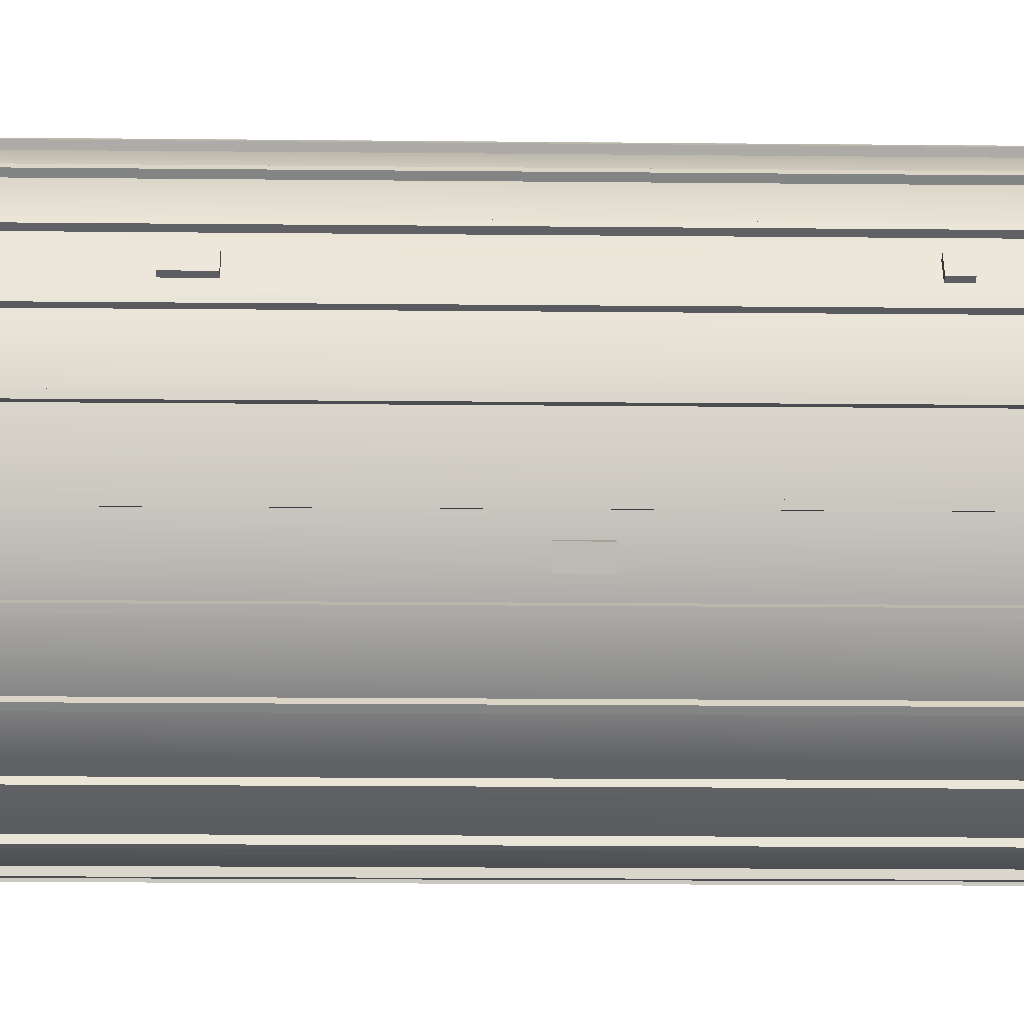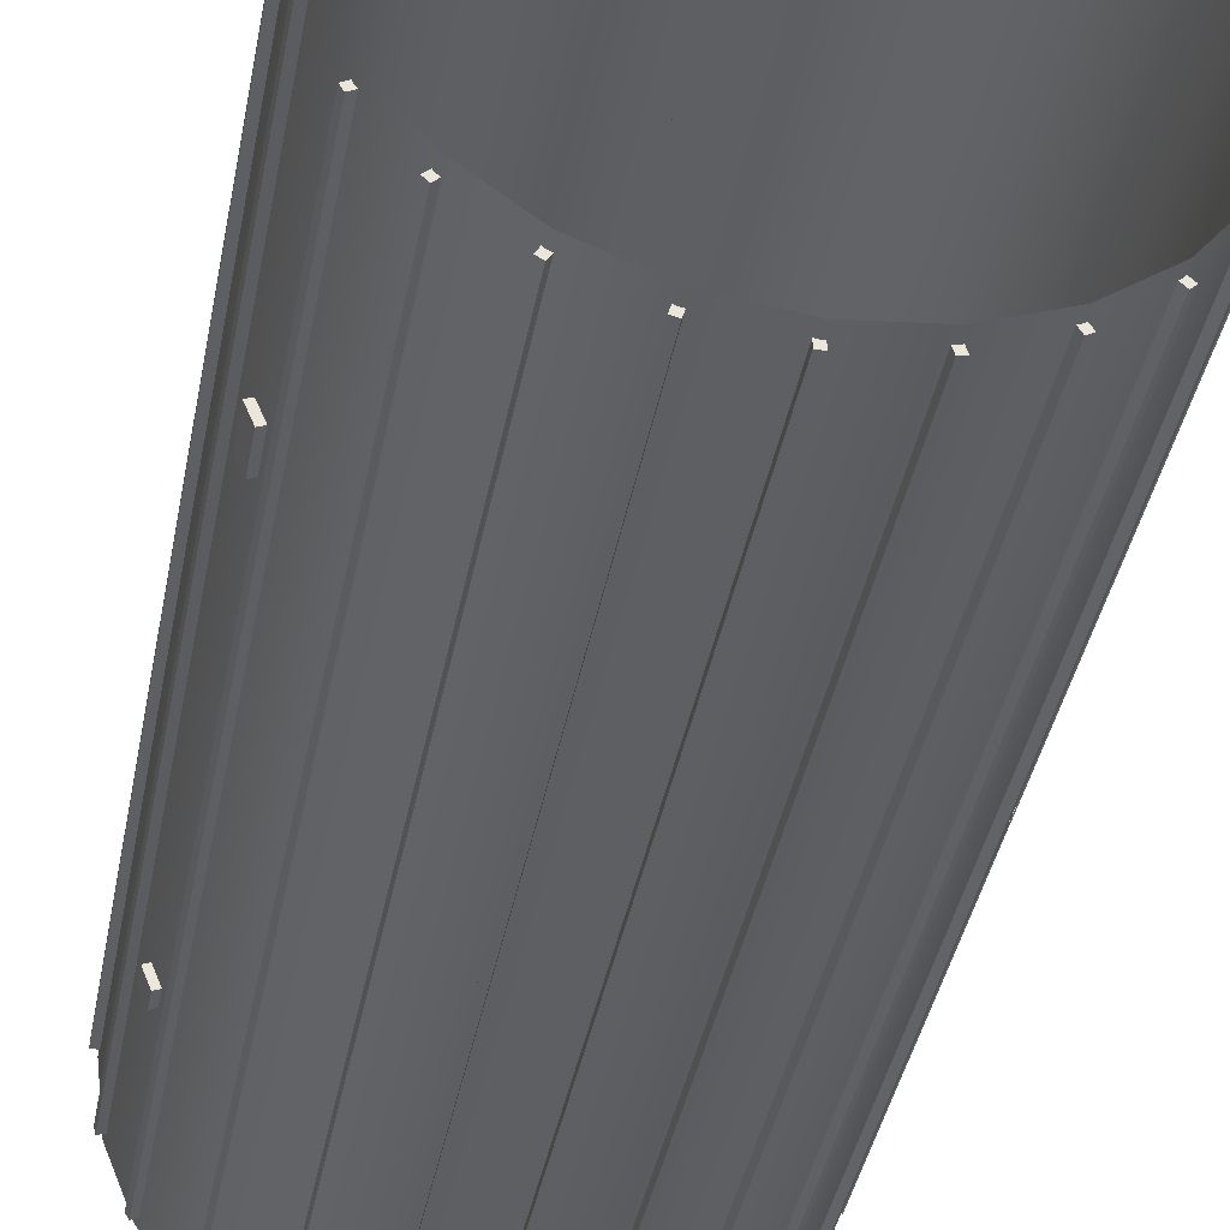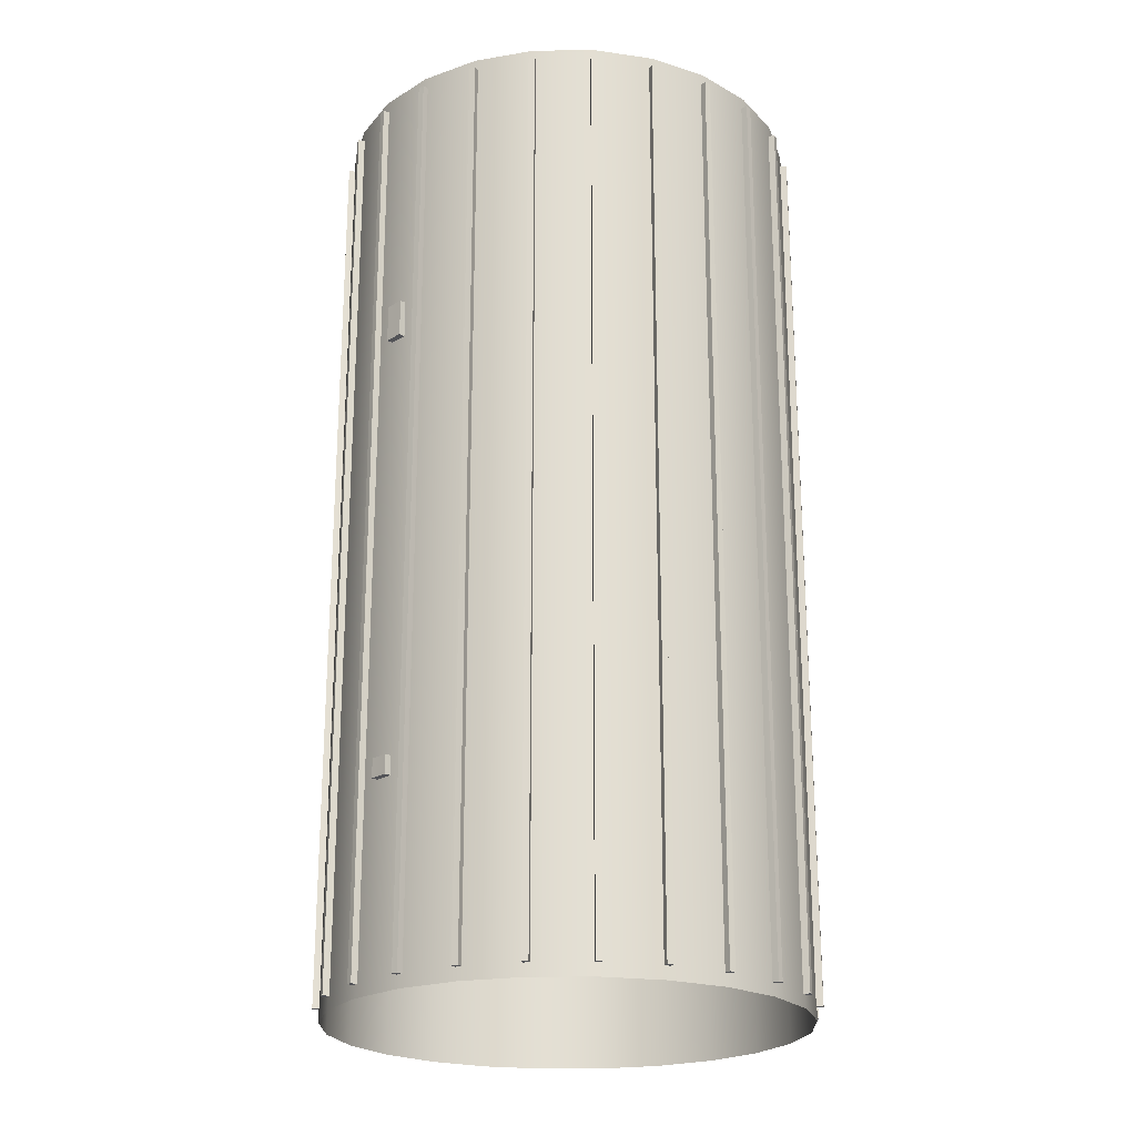
<metadata>
{"format":"obj","ext":"obj","renderer":"f3d","projection":"perspective","resolution":1024,"background":"white","views":[{"elev":-16.2,"azim":-91.2,"up":"+Z"},{"elev":-40.9,"azim":169.1,"up":"+Z"},{"elev":-22.3,"azim":158.7,"up":"+Y"}]}
</metadata>
<code>
o mesh1
v 0.9375 1.875 -2.096e-18
v 0.9056 1.875 0.2426
v 0.8119 1.875 0.4688
v 0.6629 1.875 0.6629
v 0.4688 1.875 0.8119
v 0.2426 1.875 0.9056
v 4.873e-17 1.875 0.9375
v -0.2426 1.875 0.9056
v -0.4688 1.875 0.8119
v -0.6629 1.875 0.6629
v -0.8119 1.875 0.4688
v -0.9056 1.875 0.2426
v -0.9375 1.875 1.127e-16
v -0.9056 1.875 -0.2426
v -0.8119 1.875 -0.4688
v -0.6629 1.875 -0.6629
v -0.4688 1.875 -0.8119
v -0.2426 1.875 -0.9056
v -1.809e-16 1.875 -0.9375
v 0.2426 1.875 -0.9056
v 0.4688 1.875 -0.8119
v 0.6629 1.875 -0.6629
v 0.8119 1.875 -0.4688
v 0.9056 1.875 -0.2426
v 0.9375 -1.875 -2.096e-18
v 0.9056 -1.875 0.2426
v 0.8119 -1.875 0.4688
v 0.6629 -1.875 0.6629
v 0.4688 -1.875 0.8119
v 0.2426 -1.875 0.9056
v 4.873e-17 -1.875 0.9375
v -0.2426 -1.875 0.9056
v -0.4688 -1.875 0.8119
v -0.6629 -1.875 0.6629
v -0.8119 -1.875 0.4688
v -0.9056 -1.875 0.2426
v -0.9375 -1.875 1.127e-16
v -0.9056 -1.875 -0.2426
v -0.8119 -1.875 -0.4688
v -0.6629 -1.875 -0.6629
v -0.4688 -1.875 -0.8119
v -0.2426 -1.875 -0.9056
v -1.809e-16 -1.875 -0.9375
v 0.2426 -1.875 -0.9056
v 0.4688 -1.875 -0.8119
v 0.6629 -1.875 -0.6629
v 0.8119 -1.875 -0.4688
v 0.9056 -1.875 -0.2426
v 0.9056 -0.9375 -0.2426
v 0.8119 -0.9375 -0.4688
v 0.6629 -0.9375 -0.6629
v 0.4688 -0.9375 -0.8119
v 0.2426 -0.9375 -0.9056
v -1.809e-16 -0.9375 -0.9375
v -0.2426 -0.9375 -0.9056
v -0.4688 -0.9375 -0.8119
v -0.6629 -0.9375 -0.6629
v -0.8119 -0.9375 -0.4688
v -0.9056 -0.9375 -0.2426
v -0.9375 -0.9375 1.127e-16
v -0.9056 -0.9375 0.2426
v -0.8119 -0.9375 0.4688
v -0.6629 -0.9375 0.6629
v -0.4688 -0.9375 0.8119
v -0.2426 -0.9375 0.9056
v 4.873e-17 -0.9375 0.9375
v 0.2426 -0.9375 0.9056
v 0.4688 -0.9375 0.8119
v 0.6629 -0.9375 0.6629
v 0.8119 -0.9375 0.4688
v 0.9056 -0.9375 0.2426
v 0.9375 -0.9375 -2.096e-18
v 0.9056 0 -0.2426
v 0.8119 0 -0.4688
v 0.6629 0 -0.6629
v 0.4688 0 -0.8119
v 0.2426 0 -0.9056
v -1.809e-16 0 -0.9375
v -0.2426 0 -0.9056
v -0.4688 0 -0.8119
v -0.6629 0 -0.6629
v -0.8119 0 -0.4688
v -0.9056 0 -0.2426
v -0.9375 0 1.127e-16
v -0.9056 0 0.2426
v -0.8119 0 0.4688
v -0.6629 0 0.6629
v -0.4688 0 0.8119
v -0.2426 0 0.9056
v 4.873e-17 0 0.9375
v 0.2426 0 0.9056
v 0.4688 0 0.8119
v 0.6629 0 0.6629
v 0.8119 0 0.4688
v 0.9056 0 0.2426
v 0.9375 0 -2.096e-18
v 0.9056 0.9375 -0.2426
v 0.8119 0.9375 -0.4688
v 0.6629 0.9375 -0.6629
v 0.4688 0.9375 -0.8119
v 0.2426 0.9375 -0.9056
v -1.809e-16 0.9375 -0.9375
v -0.2426 0.9375 -0.9056
v -0.4688 0.9375 -0.8119
v -0.6629 0.9375 -0.6629
v -0.8119 0.9375 -0.4688
v -0.9056 0.9375 -0.2426
v -0.9375 0.9375 1.127e-16
v -0.9056 0.9375 0.2426
v -0.8119 0.9375 0.4688
v -0.6629 0.9375 0.6629
v -0.4688 0.9375 0.8119
v -0.2426 0.9375 0.9056
v 4.873e-17 0.9375 0.9375
v 0.2426 0.9375 0.9056
v 0.4688 0.9375 0.8119
v 0.6629 0.9375 0.6629
v 0.8119 0.9375 0.4688
v 0.9056 0.9375 0.2426
v 0.9375 0.9375 -2.096e-18
v -0.8273 -1.825 -0.4921
v -0.8273 1.825 -0.4921
v -0.8398 -1.825 -0.4704
v -0.8398 1.825 -0.4704
v -0.8042 1.825 -0.4788
v -0.8042 -1.825 -0.4788
v -0.8119 -1.825 -0.4688
v -0.8119 1.825 -0.4688
v -0.8167 -1.825 -0.4571
v -0.8167 1.825 -0.4571
v 0.0125 -1.825 0.9625
v 0.0125 1.825 0.9625
v -0.0125 -1.825 0.9625
v -0.0125 1.825 0.9625
v 0.0125 1.825 0.9359
v 0.0125 -1.825 0.9359
v -4.227e-17 -1.825 0.9375
v -7.003e-17 1.825 0.9375
v -0.0125 -1.825 0.9359
v -0.0125 1.825 0.9359
v 0.4921 -1.825 0.8273
v 0.4921 1.825 0.8273
v 0.4704 -1.825 0.8398
v 0.4704 1.825 0.8398
v 0.4788 1.825 0.8042
v 0.4788 -1.825 0.8042
v 0.4688 -1.825 0.8119
v 0.4688 1.825 0.8119
v 0.4571 -1.825 0.8167
v 0.4571 1.825 0.8167
v 0.2612 -1.825 0.9265
v 0.2612 1.825 0.9265
v 0.237 -1.825 0.9329
v 0.237 1.825 0.9329
v 0.2543 1.825 0.9007
v 0.2543 -1.825 0.9007
v 0.2426 -1.825 0.9056
v 0.2426 1.825 0.9056
v 0.2301 -1.825 0.9072
v 0.2301 1.825 0.9072
v -0.6894 -1.825 0.6718
v -0.6894 1.825 0.6718
v -0.6718 -1.825 0.6894
v -0.6718 1.825 0.6894
v -0.6706 1.825 0.6529
v -0.6706 -1.825 0.6529
v -0.6629 -1.825 0.6629
v -0.6629 1.825 0.6629
v -0.6529 -1.825 0.6706
v -0.6529 1.825 0.6706
v -0.2612 -1.825 0.9265
v -0.2612 1.825 0.9265
v -0.237 -1.825 0.9329
v -0.237 1.825 0.9329
v -0.2543 1.825 0.9007
v -0.2543 -1.825 0.9007
v -0.2426 -1.825 0.9056
v -0.2426 1.825 0.9056
v -0.2301 -1.825 0.9072
v -0.2301 1.825 0.9072
v -0.4921 -1.825 0.8273
v -0.4921 1.825 0.8273
v -0.4704 -1.825 0.8398
v -0.4704 1.825 0.8398
v -0.4788 1.825 0.8042
v -0.4788 -1.825 0.8042
v -0.4688 -1.825 0.8119
v -0.4688 1.825 0.8119
v -0.4571 -1.825 0.8167
v -0.4571 1.825 0.8167
v -0.9625 -1.825 -0.0125
v -0.9625 1.825 -0.0125
v -0.9625 -1.825 0.0125
v -0.9625 1.825 0.0125
v -0.9359 1.825 -0.0125
v -0.9359 -1.825 -0.0125
v -0.9375 -1.825 -2.531e-16
v -0.9375 1.825 -2.531e-16
v -0.9359 -1.825 0.0125
v -0.9359 1.825 0.0125
v -0.8398 -1.825 0.4704
v -0.8398 1.825 0.4704
v -0.8273 -1.825 0.4921
v -0.8273 1.825 0.4921
v -0.8167 1.825 0.4571
v -0.8167 -1.825 0.4571
v -0.8119 -1.825 0.4688
v -0.8119 1.825 0.4688
v -0.8042 -1.825 0.4788
v -0.8042 1.825 0.4788
v -0.9329 -1.825 0.237
v -0.9329 1.825 0.237
v -0.9265 -1.825 0.2612
v -0.9265 1.825 0.2612
v -0.9072 1.825 0.2301
v -0.9072 -1.825 0.2301
v -0.9056 -1.825 0.2426
v -0.9056 1.825 0.2426
v -0.9007 -1.825 0.2543
v -0.9007 1.825 0.2543
v -0.6718 -1.825 -0.6894
v -0.6718 1.825 -0.6894
v -0.6894 -1.825 -0.6718
v -0.6894 1.825 -0.6718
v -0.6529 1.825 -0.6706
v -0.6529 -1.825 -0.6706
v -0.6629 -1.825 -0.6629
v -0.6629 1.825 -0.6629
v -0.6706 -1.825 -0.6529
v -0.6706 1.825 -0.6529
v -0.9265 -1.825 -0.2612
v -0.9265 1.825 -0.2612
v -0.9329 -1.825 -0.237
v -0.9329 1.825 -0.237
v -0.9007 1.825 -0.2543
v -0.9007 -1.825 -0.2543
v -0.9056 -1.825 -0.2426
v -0.9056 1.825 -0.2426
v -0.9072 -1.825 -0.2301
v -0.9072 1.825 -0.2301
v 0.8273 -1.825 0.4921
v 0.8273 1.825 0.4921
v 0.8398 -1.825 0.4704
v 0.8398 1.825 0.4704
v 0.8042 1.825 0.4788
v 0.8042 -1.825 0.4788
v 0.8119 -1.825 0.4688
v 0.8119 1.825 0.4688
v 0.8167 -1.825 0.4571
v 0.8167 1.825 0.4571
v -0.0125 -1.825 -0.9625
v -0.0125 1.825 -0.9625
v 0.0125 -1.825 -0.9625
v 0.0125 1.825 -0.9625
v -0.0125 1.825 -0.9359
v -0.0125 -1.825 -0.9359
v -2.047e-16 -1.825 -0.9375
v -1.769e-16 1.825 -0.9375
v 0.0125 -1.825 -0.9359
v 0.0125 1.825 -0.9359
v -0.4921 -1.825 -0.8273
v -0.4921 1.825 -0.8273
v -0.4704 -1.825 -0.8398
v -0.4704 1.825 -0.8398
v -0.4788 1.825 -0.8042
v -0.4788 -1.825 -0.8042
v -0.4688 -1.825 -0.8119
v -0.4688 1.825 -0.8119
v -0.4571 -1.825 -0.8167
v -0.4571 1.825 -0.8167
v -0.2612 -1.825 -0.9265
v -0.2612 1.825 -0.9265
v -0.237 -1.825 -0.9329
v -0.237 1.825 -0.9329
v -0.2543 1.825 -0.9007
v -0.2543 -1.825 -0.9007
v -0.2426 -1.825 -0.9056
v -0.2426 1.825 -0.9056
v -0.2301 -1.825 -0.9072
v -0.2301 1.825 -0.9072
v 0.6894 -1.825 -0.6718
v 0.6894 1.825 -0.6718
v 0.6718 -1.825 -0.6894
v 0.6718 1.825 -0.6894
v 0.6706 1.825 -0.6529
v 0.6706 -1.825 -0.6529
v 0.6629 -1.825 -0.6629
v 0.6629 1.825 -0.6629
v 0.6529 -1.825 -0.6706
v 0.6529 1.825 -0.6706
v 0.2612 -1.825 -0.9265
v 0.2612 1.825 -0.9265
v 0.237 -1.825 -0.9329
v 0.237 1.825 -0.9329
v 0.2543 1.825 -0.9007
v 0.2543 -1.825 -0.9007
v 0.2426 -1.825 -0.9056
v 0.2426 1.825 -0.9056
v 0.2301 -1.825 -0.9072
v 0.2301 1.825 -0.9072
v 0.4921 -1.825 -0.8273
v 0.4921 1.825 -0.8273
v 0.4704 -1.825 -0.8398
v 0.4704 1.825 -0.8398
v 0.4788 1.825 -0.8042
v 0.4788 -1.825 -0.8042
v 0.4688 -1.825 -0.8119
v 0.4688 1.825 -0.8119
v 0.4571 -1.825 -0.8167
v 0.4571 1.825 -0.8167
v 0.9625 -1.825 0.0125
v 0.9625 1.825 0.0125
v 0.9625 -1.825 -0.0125
v 0.9625 1.825 -0.0125
v 0.9359 1.825 0.0125
v 0.9359 -1.825 0.0125
v 0.9375 -1.825 1.383e-16
v 0.9375 1.825 1.383e-16
v 0.9359 -1.825 -0.0125
v 0.9359 1.825 -0.0125
v 0.8398 -1.825 -0.4704
v 0.8398 1.825 -0.4704
v 0.8273 -1.825 -0.4921
v 0.8273 1.825 -0.4921
v 0.8167 1.825 -0.4571
v 0.8167 -1.825 -0.4571
v 0.8119 -1.825 -0.4688
v 0.8119 1.825 -0.4688
v 0.8042 -1.825 -0.4788
v 0.8042 1.825 -0.4788
v 0.9329 -1.825 -0.237
v 0.9329 1.825 -0.237
v 0.9265 -1.825 -0.2612
v 0.9265 1.825 -0.2612
v 0.9072 1.825 -0.2301
v 0.9072 -1.825 -0.2301
v 0.9056 -1.825 -0.2426
v 0.9056 1.825 -0.2426
v 0.9007 -1.825 -0.2543
v 0.9007 1.825 -0.2543
v 0.6718 -1.825 0.6894
v 0.6718 1.825 0.6894
v 0.6894 -1.825 0.6718
v 0.6894 1.825 0.6718
v 0.6529 1.825 0.6706
v 0.6529 -1.825 0.6706
v 0.6629 -1.825 0.6629
v 0.6629 1.825 0.6629
v 0.6706 -1.825 0.6529
v 0.6706 1.825 0.6529
v 0.9265 -1.825 0.2612
v 0.9265 1.825 0.2612
v 0.9329 -1.825 0.237
v 0.9329 1.825 0.237
v 0.9007 1.825 0.2543
v 0.9007 -1.825 0.2543
v 0.9056 -1.825 0.2426
v 0.9056 1.825 0.2426
v 0.9072 -1.825 0.2301
v 0.9072 1.825 0.2301
v -0.8444 0.7125 0.3903
v -0.8731 0.7125 0.3211
v -0.8444 0.8625 0.3903
v -0.8731 0.8625 0.3211
v -0.8675 0.7125 0.3999
v -0.8962 0.7125 0.3306
v -0.8675 0.8625 0.3999
v -0.8962 0.8625 0.3306
v -0.8444 -1.087 0.3903
v -0.8731 -1.087 0.3211
v -0.8444 -1.012 0.3903
v -0.8731 -1.012 0.3211
v -0.8675 -1.087 0.3999
v -0.8962 -1.087 0.3306
v -0.8675 -1.012 0.3999
v -0.8962 -1.012 0.3306
v -0.8444 -0.225 -0.3903
v -0.8731 -0.225 -0.3211
v -0.8444 -0.075 -0.3903
v -0.8731 -0.075 -0.3211
v -0.8675 -0.225 -0.3999
v -0.8962 -0.225 -0.3306
v -0.8675 -0.075 -0.3999
v -0.8962 -0.075 -0.3306
v 0.8444 0.7125 -0.3903
v 0.8731 0.7125 -0.3211
v 0.8444 0.8625 -0.3903
v 0.8731 0.8625 -0.3211
v 0.8675 0.7125 -0.3999
v 0.8962 0.7125 -0.3306
v 0.8675 0.8625 -0.3999
v 0.8962 0.8625 -0.3306
v 0.8444 -1.087 -0.3903
v 0.8731 -1.087 -0.3211
v 0.8444 -1.012 -0.3903
v 0.8731 -1.012 -0.3211
v 0.8675 -1.087 -0.3999
v 0.8962 -1.087 -0.3306
v 0.8675 -1.012 -0.3999
v 0.8962 -1.012 -0.3306
v 0.8444 -0.225 0.3903
v 0.8731 -0.225 0.3211
v 0.8444 -0.075 0.3903
v 0.8731 -0.075 0.3211
v 0.8675 -0.225 0.3999
v 0.8962 -0.225 0.3306
v 0.8675 -0.075 0.3999
v 0.8962 -0.075 0.3306
g mesh1_mesh1_auv
f 1 120 97 24
f 2 119 120 1
f 3 118 119 2
f 4 117 118 3
f 5 116 117 4
f 6 115 116 5
f 7 114 115 6
f 8 113 114 7
f 9 112 113 8
f 10 111 112 9
f 11 110 111 10
f 12 109 110 11
f 13 108 109 12
f 14 107 108 13
f 15 106 107 14
f 16 105 106 15
f 17 104 105 16
f 18 103 104 17
f 19 102 103 18
f 20 101 102 19
f 21 100 101 20
f 22 99 100 21
f 23 98 99 22
f 24 97 98 23
f 25 72 71 26
f 26 71 70 27
f 27 70 69 28
f 28 69 68 29
f 29 68 67 30
f 30 67 66 31
f 31 66 65 32
f 32 65 64 33
f 33 64 63 34
f 34 63 62 35
f 35 62 61 36
f 36 61 60 37
f 37 60 59 38
f 38 59 58 39
f 39 58 57 40
f 40 57 56 41
f 41 56 55 42
f 42 55 54 43
f 43 54 53 44
f 44 53 52 45
f 45 52 51 46
f 46 51 50 47
f 47 50 49 48
f 48 49 72 25
f 49 73 96 72
f 50 74 73 49
f 51 75 74 50
f 52 76 75 51
f 53 77 76 52
f 54 78 77 53
f 55 79 78 54
f 56 80 79 55
f 57 81 80 56
f 58 82 81 57
f 59 83 82 58
f 60 84 83 59
f 61 85 84 60
f 62 86 85 61
f 63 87 86 62
f 64 88 87 63
f 65 89 88 64
f 66 90 89 65
f 67 91 90 66
f 68 92 91 67
f 69 93 92 68
f 70 94 93 69
f 71 95 94 70
f 72 96 95 71
f 73 97 120 96
f 74 98 97 73
f 75 99 98 74
f 76 100 99 75
f 77 101 100 76
f 78 102 101 77
f 79 103 102 78
f 80 104 103 79
f 81 105 104 80
f 82 106 105 81
f 83 107 106 82
f 84 108 107 83
f 85 109 108 84
f 86 110 109 85
f 87 111 110 86
f 88 112 111 87
f 89 113 112 88
f 90 114 113 89
f 91 115 114 90
f 92 116 115 91
f 93 117 116 92
f 94 118 117 93
f 95 119 118 94
f 96 120 119 95
f 122 125 126 121
f 123 129 130 124
f 131 136 135 132
f 134 140 139 133
f 141 146 145 142
f 144 150 149 143
f 151 156 155 152
f 154 160 159 153
f 161 163 164 162
f 172 175 176 171
f 173 179 180 174
f 182 185 186 181
f 183 189 190 184
f 192 195 196 191
f 193 199 200 194
f 202 205 206 201
f 203 209 210 204
f 212 215 216 211
f 213 219 220 214
f 222 225 226 221
f 223 229 230 224
f 231 233 234 232
f 241 243 244 242
f 251 256 255 252
f 254 260 259 253
f 262 264 263 261
f 271 276 275 272
f 274 280 279 273
f 282 285 286 281
f 283 289 290 284
f 291 293 294 292
f 302 305 306 301
f 303 309 310 304
f 312 315 316 311
f 313 319 320 314
f 322 325 326 321
f 323 329 330 324
f 332 335 336 331
f 333 339 340 334
f 342 345 346 341
f 343 349 350 344
f 351 353 354 352
f 362 366 368 364
f 363 367 365 361
f 369 373 374 370
f 372 376 375 371
f 378 382 381 377
f 379 383 384 380
f 389 391 392 390
f 397 399 400 398
f 402 406 405 401
f 403 407 408 404
f 121 123 124 122
f 132 134 133 131
f 142 144 143 141
f 152 154 153 151
f 162 165 166 161
f 163 169 170 164
f 171 173 174 172
f 181 183 184 182
f 191 193 194 192
f 201 207 203
f 204 208 202
f 205 202 208
f 207 201 206
f 208 204 210
f 209 203 207
f 211 213 214 212
f 221 223 224 222
f 232 235 236 231
f 233 239 240 234
f 241 247 243
f 244 248 242
f 245 242 248
f 247 241 246
f 248 244 250
f 249 243 247
f 252 254 253 251
f 261 266 265 262
f 264 270 269 263
f 272 274 273 271
f 281 283 284 282
f 292 295 296 291
f 293 299 300 294
f 301 303 304 302
f 311 313 314 312
f 321 323 324 322
f 331 333 334 332
f 341 343 344 342
f 352 355 356 351
f 353 359 360 354
f 361 365 366 362
f 364 368 367 363
f 373 375 376 374
f 377 381 383 379
f 380 384 382 378
f 385 389 390 386
f 388 392 391 387
f 394 398 400 396
f 395 399 397 393
f 406 408 407 405
f 121 127 123
f 124 128 122
f 125 122 128
f 127 121 126
f 128 124 130
f 129 123 127
f 132 138 134
f 133 137 131
f 136 131 137
f 137 133 139
f 138 132 135
f 140 134 138
f 142 148 144
f 143 147 141
f 146 141 147
f 147 143 149
f 148 142 145
f 150 144 148
f 152 158 154
f 153 157 151
f 156 151 157
f 157 153 159
f 158 152 155
f 160 154 158
f 161 167 163
f 164 168 162
f 165 162 168
f 167 161 166
f 168 164 170
f 169 163 167
f 171 177 173
f 174 178 172
f 175 172 178
f 177 171 176
f 178 174 180
f 179 173 177
f 181 187 183
f 184 188 182
f 185 182 188
f 187 181 186
f 188 184 190
f 189 183 187
f 191 197 193
f 194 198 192
f 195 192 198
f 197 191 196
f 198 194 200
f 199 193 197
f 201 203 204 202
f 211 217 213
f 214 218 212
f 215 212 218
f 217 211 216
f 218 214 220
f 219 213 217
f 221 227 223
f 224 228 222
f 225 222 228
f 227 221 226
f 228 224 230
f 229 223 227
f 231 237 233
f 234 238 232
f 235 232 238
f 237 231 236
f 238 234 240
f 239 233 237
f 242 245 246 241
f 243 249 250 244
f 252 258 254
f 253 257 251
f 256 251 257
f 257 253 259
f 258 252 255
f 260 254 258
f 262 268 264
f 263 267 261
f 266 261 267
f 267 263 269
f 268 262 265
f 270 264 268
f 272 278 274
f 273 277 271
f 276 271 277
f 277 273 279
f 278 272 275
f 280 274 278
f 281 287 283
f 284 288 282
f 285 282 288
f 287 281 286
f 288 284 290
f 289 283 287
f 291 297 293
f 294 298 292
f 295 292 298
f 297 291 296
f 298 294 300
f 299 293 297
f 301 307 303
f 304 308 302
f 305 302 308
f 307 301 306
f 308 304 310
f 309 303 307
f 311 317 313
f 314 318 312
f 315 312 318
f 317 311 316
f 318 314 320
f 319 313 317
f 321 327 323
f 324 328 322
f 325 322 328
f 327 321 326
f 328 324 330
f 329 323 327
f 331 337 333
f 334 338 332
f 335 332 338
f 337 331 336
f 338 334 340
f 339 333 337
f 341 347 343
f 344 348 342
f 345 342 348
f 347 341 346
f 348 344 350
f 349 343 347
f 351 357 353
f 354 358 352
f 355 352 358
f 357 351 356
f 358 354 360
f 359 353 357
f 365 367 368 366
f 370 374 376 372
f 371 375 373 369
f 382 384 383 381
f 386 390 392 388
f 387 391 389 385
f 393 397 398 394
f 396 400 399 395
f 401 405 407 403
f 404 408 406 402

</code>
